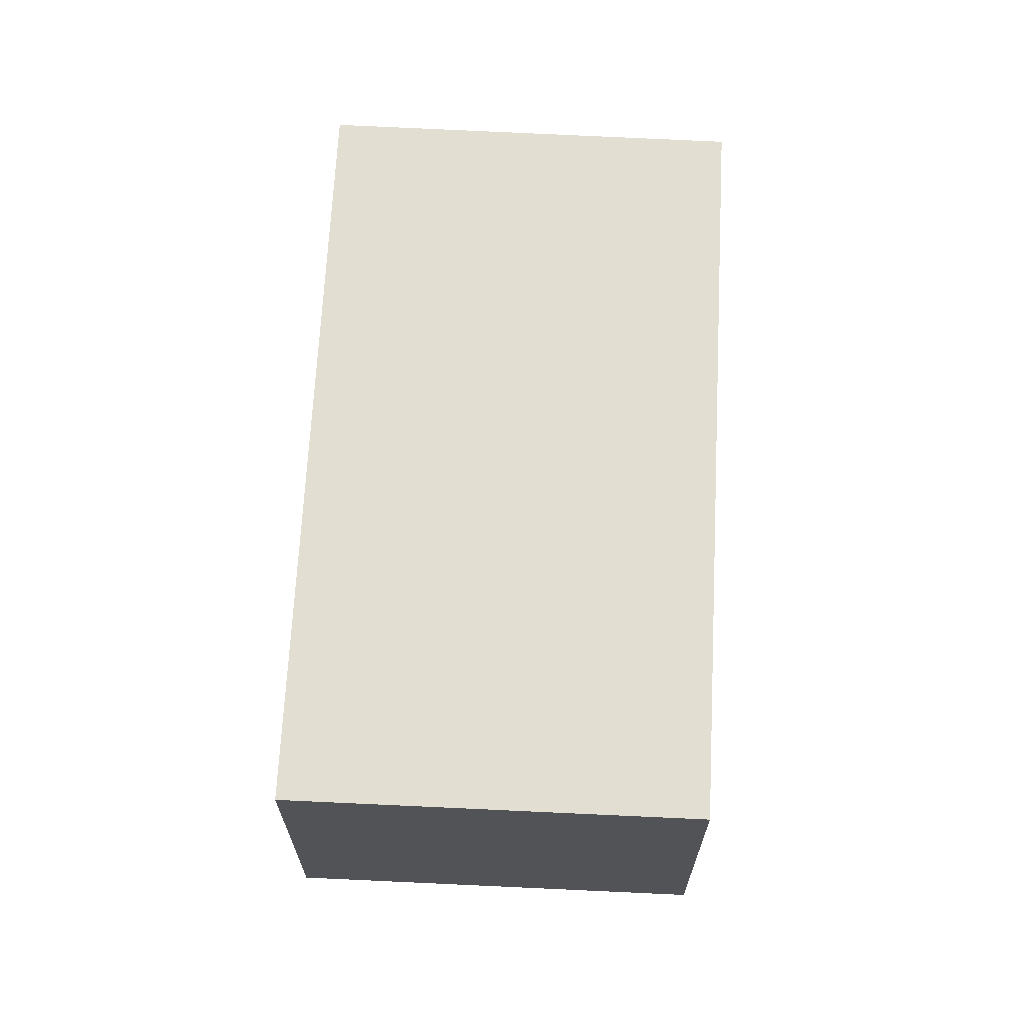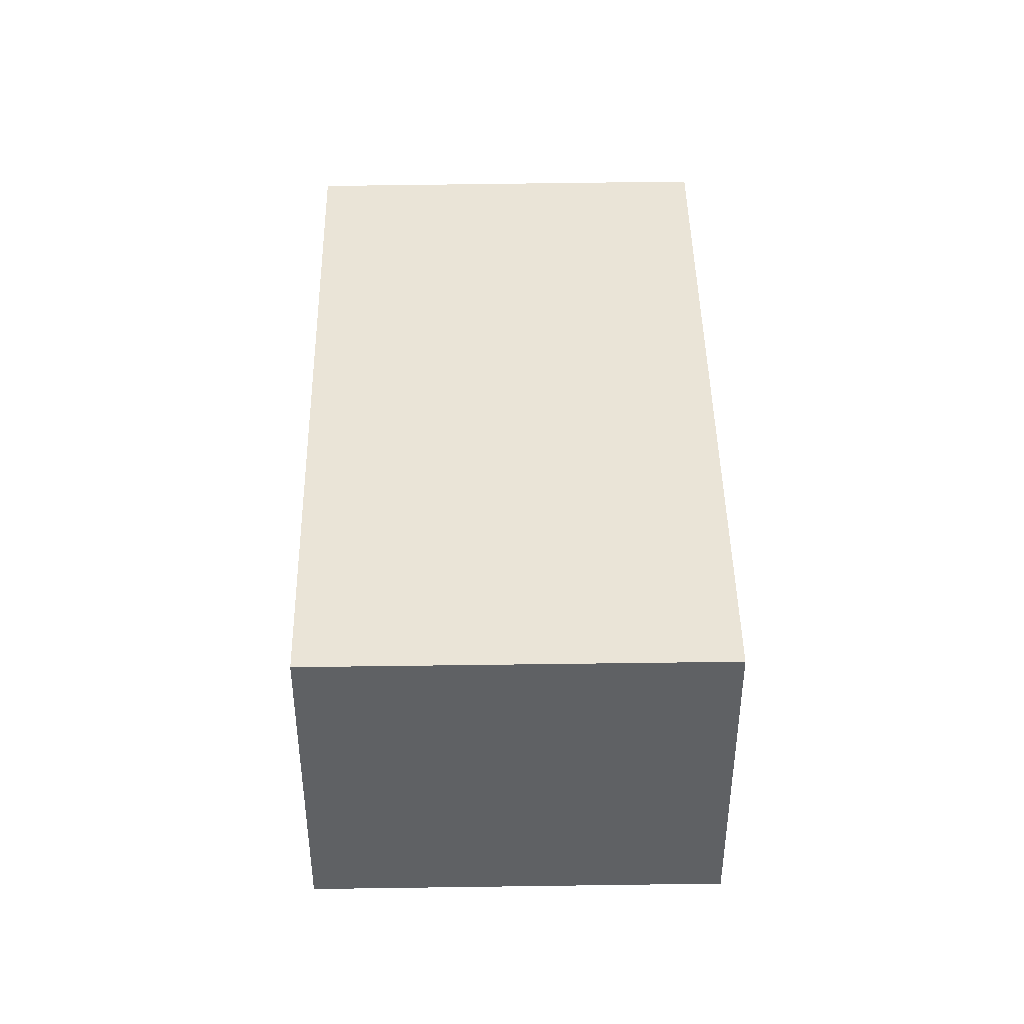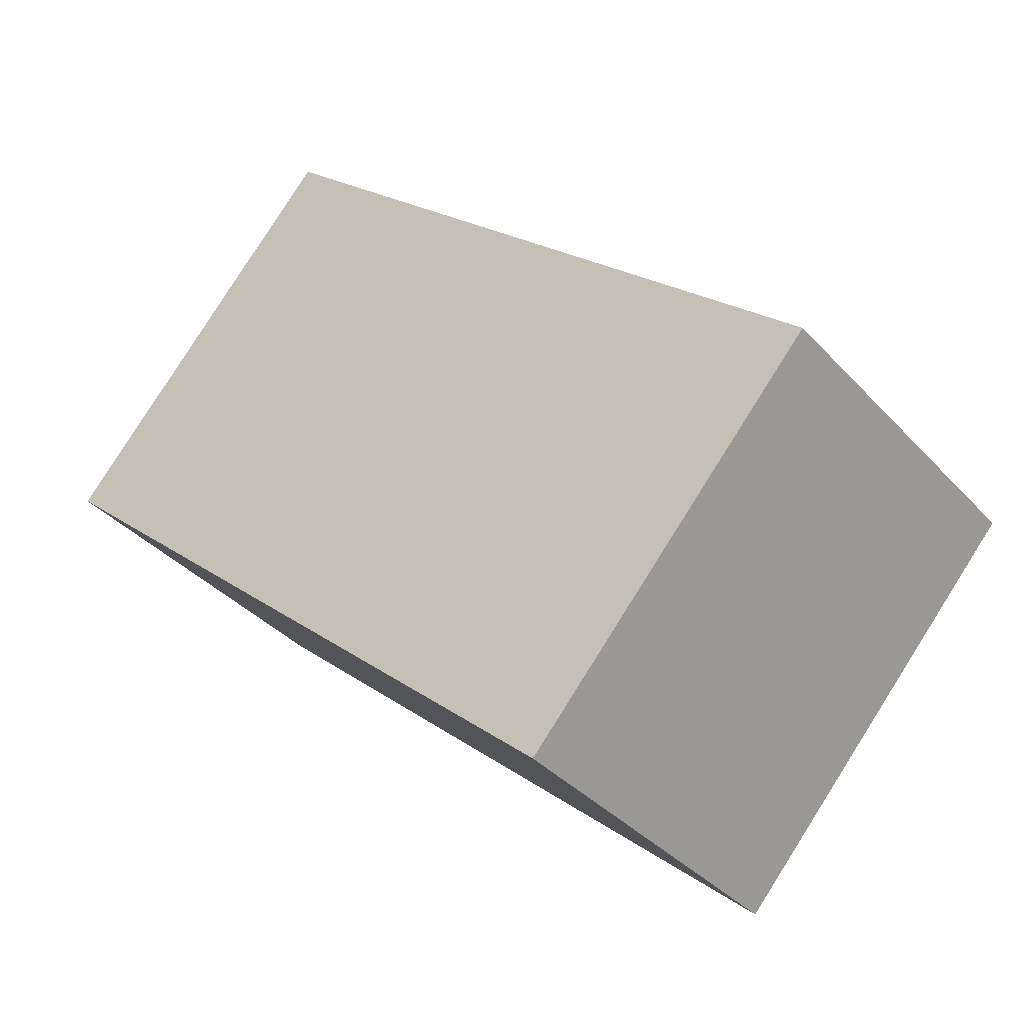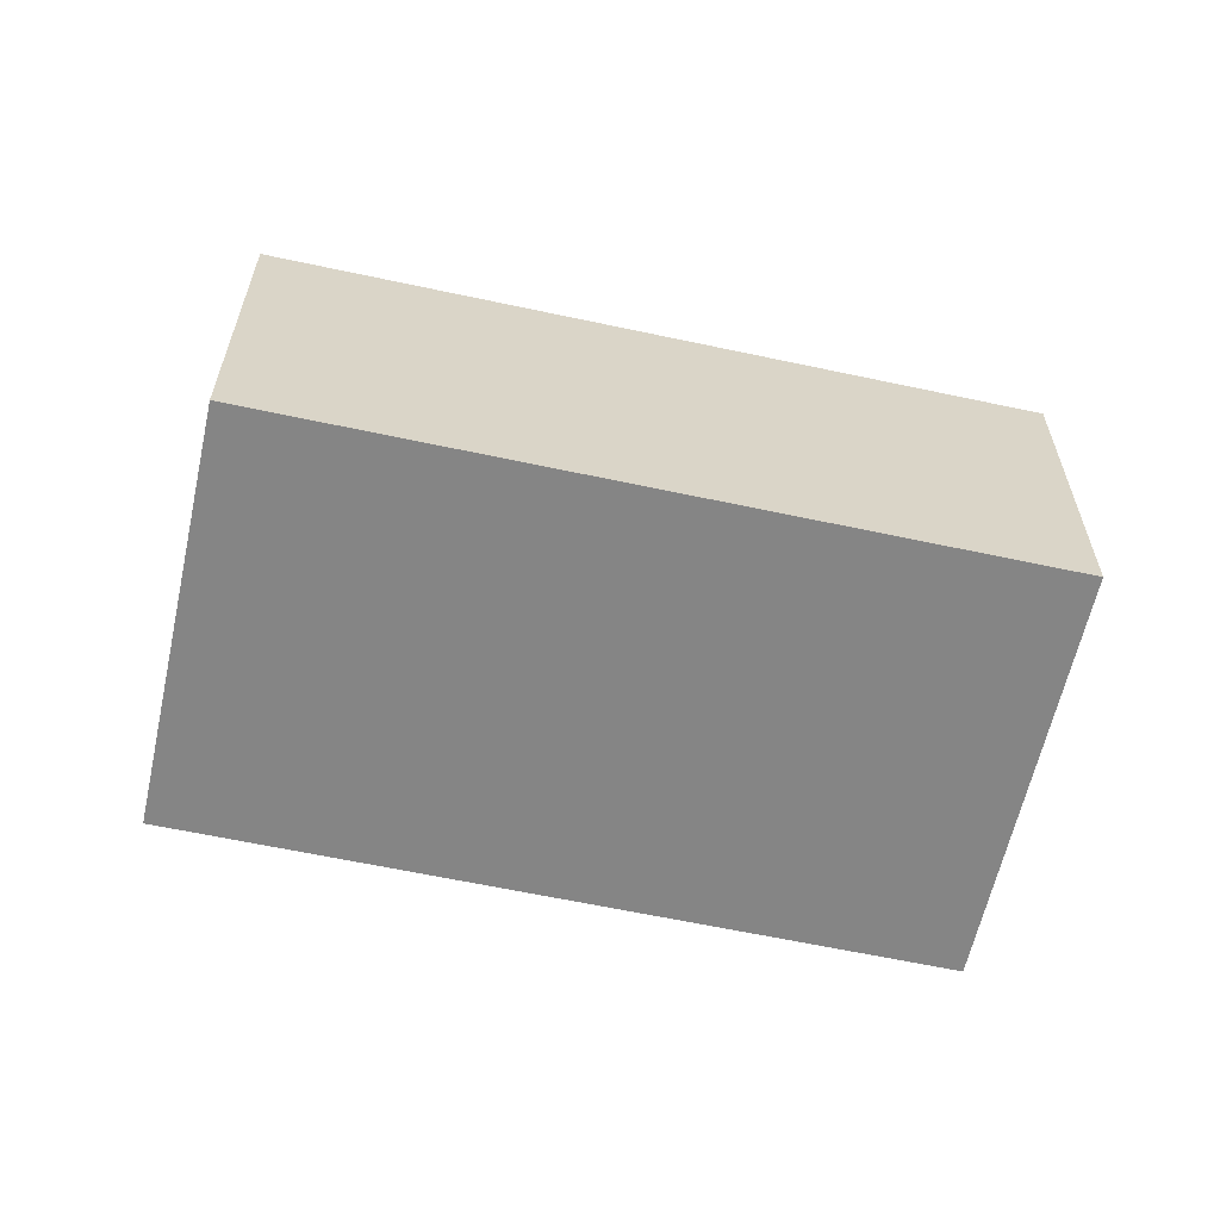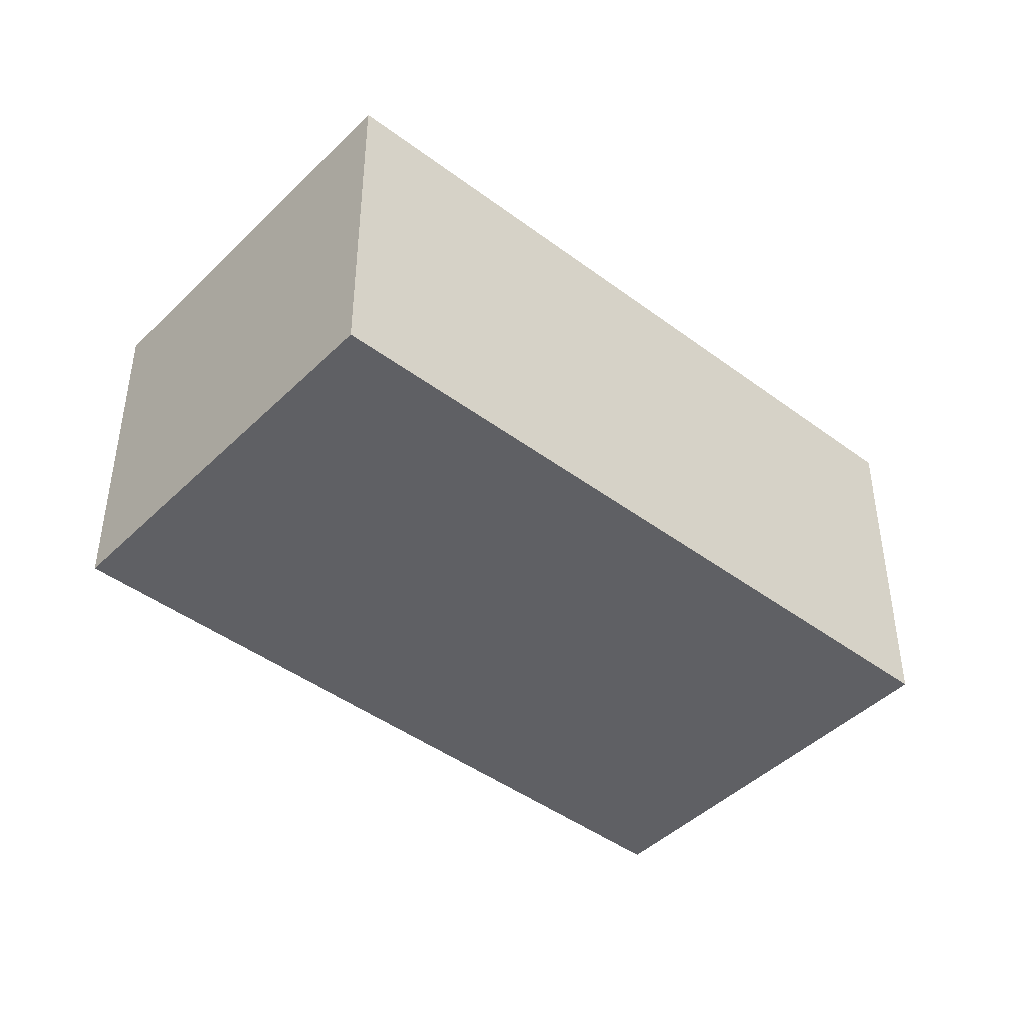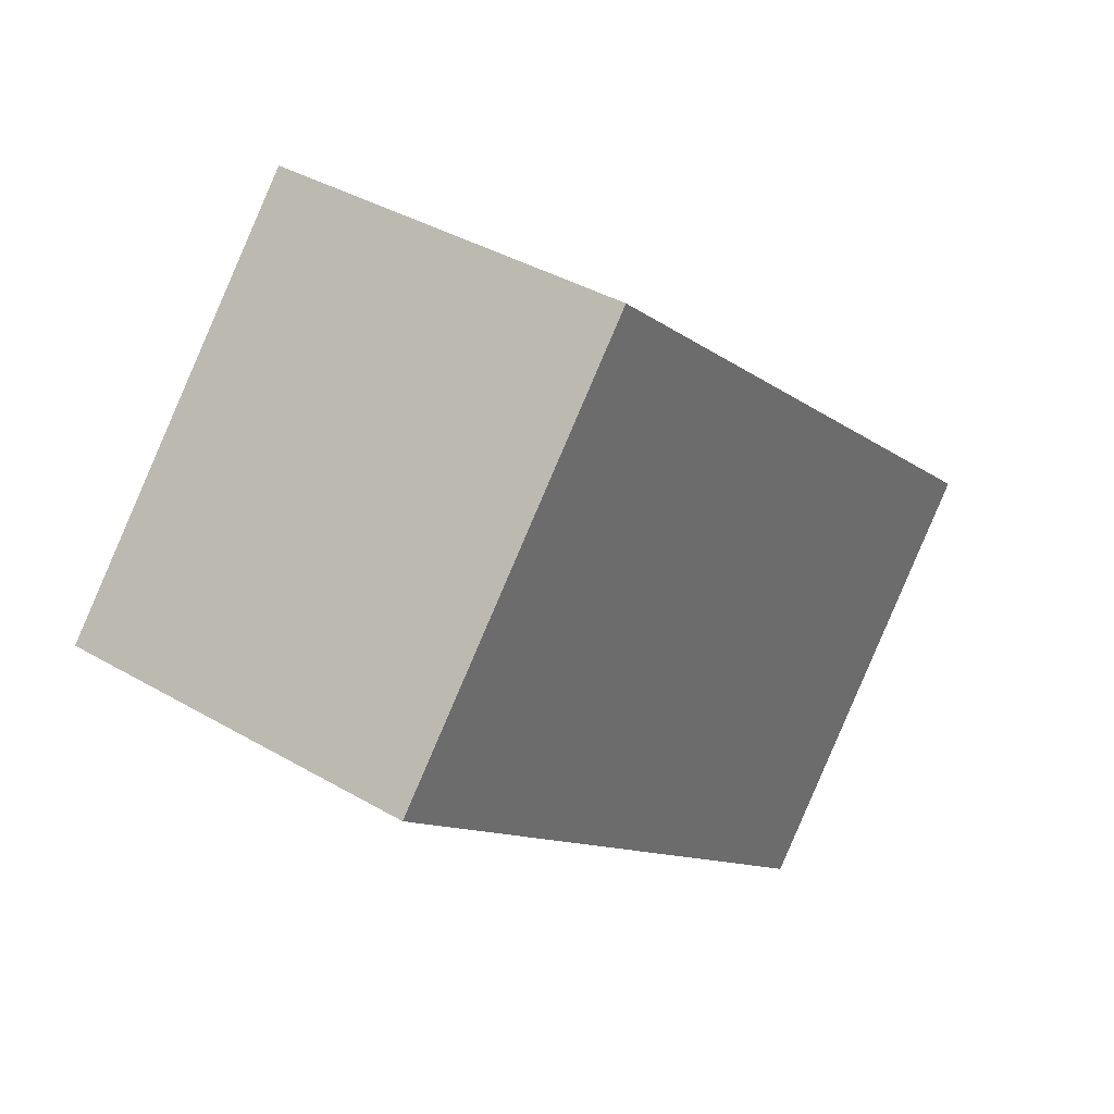
<metadata>
{"format":"obj","ext":"obj","renderer":"f3d","projection":"perspective","resolution":1024,"background":"white","views":[{"elev":67.8,"azim":-128.7,"up":"+Y"},{"elev":43.9,"azim":47.4,"up":"+Y"},{"elev":-36.2,"azim":-143.8,"up":"+Z"},{"elev":-61.8,"azim":126.0,"up":"+Y"},{"elev":-44.2,"azim":-82.8,"up":"+Y"},{"elev":38.2,"azim":126.6,"up":"+Z"}]}
</metadata>
<code>
v  0 2.916 1.786e-16
v  7.232 2.916 1.632
v  2.371 2.916 -2.693
v  4.847 2.916 4.313
v  2.371 1.649e-16 -2.693
v  0 0 0
v  4.847 -2.641e-16 4.313
v  7.232 -9.993e-17 1.632
g defaultobject
f 1 2 3
f 2 1 4
f 5 1 3
f 1 5 6
f 6 4 1
f 4 6 7
f 7 2 4
f 2 7 8
f 8 3 2
f 3 8 5
f 8 6 5
f 6 8 7

</code>
